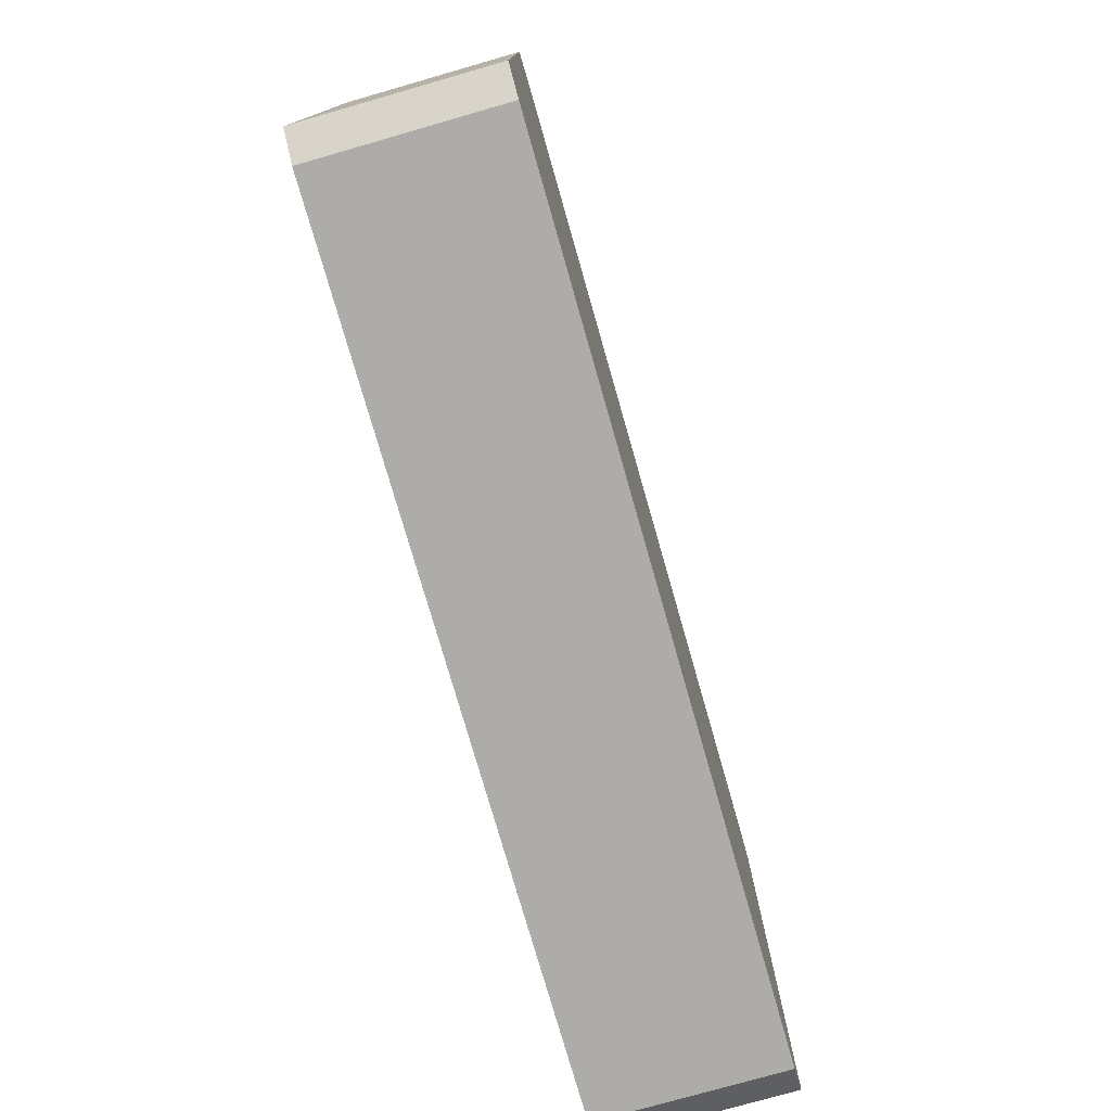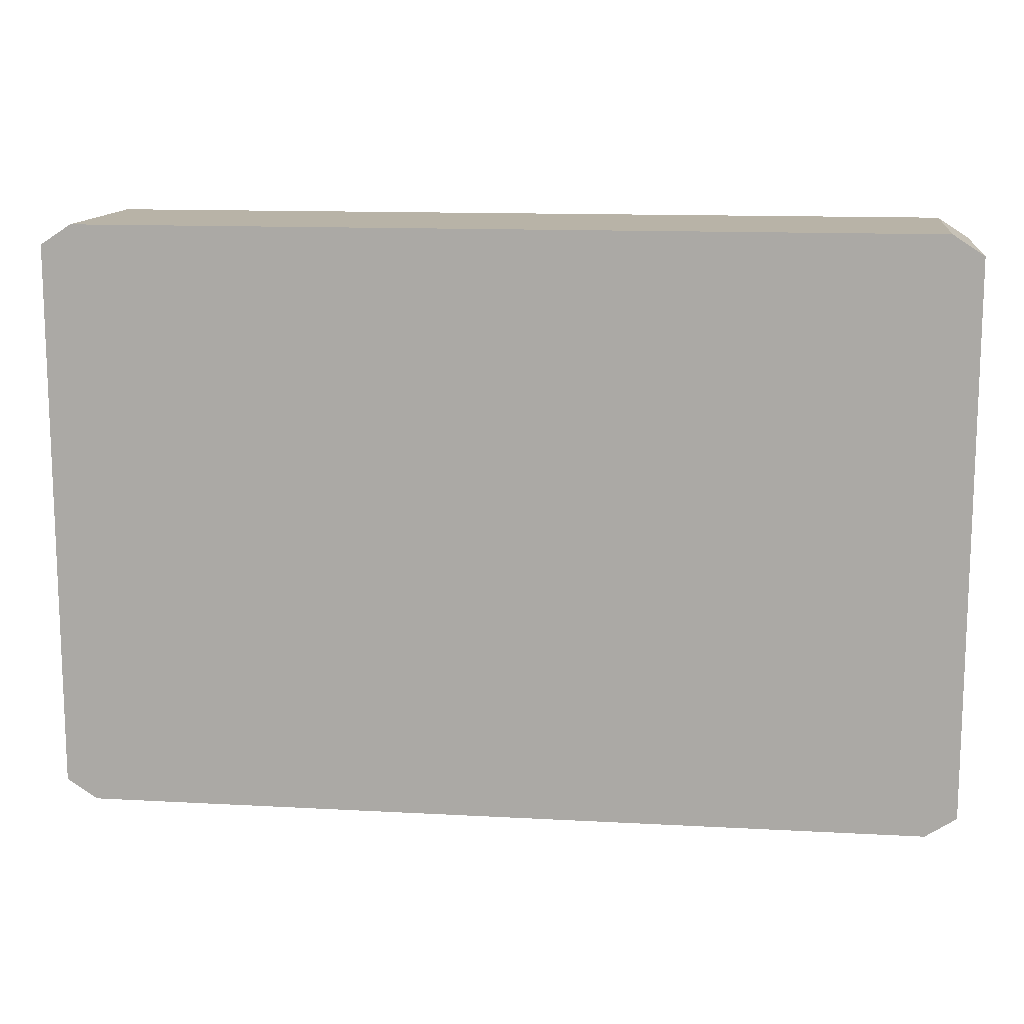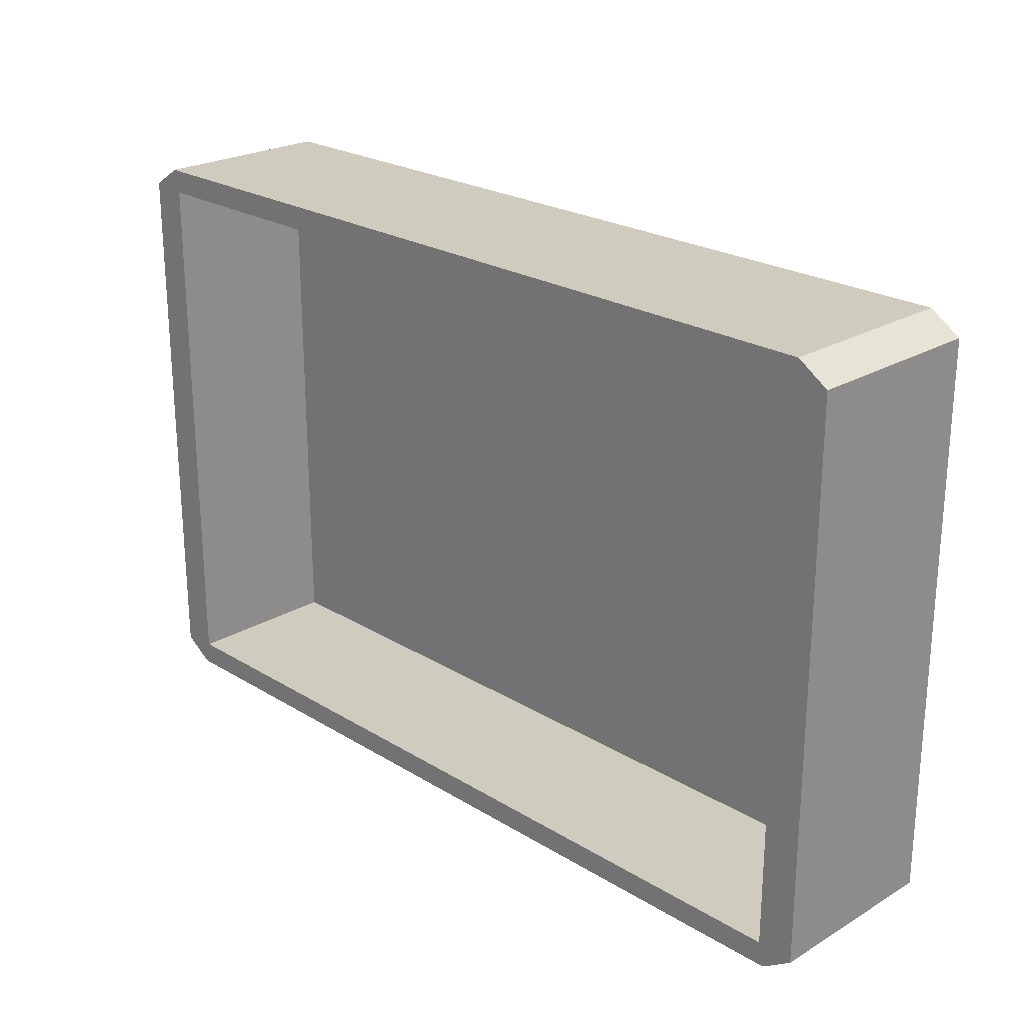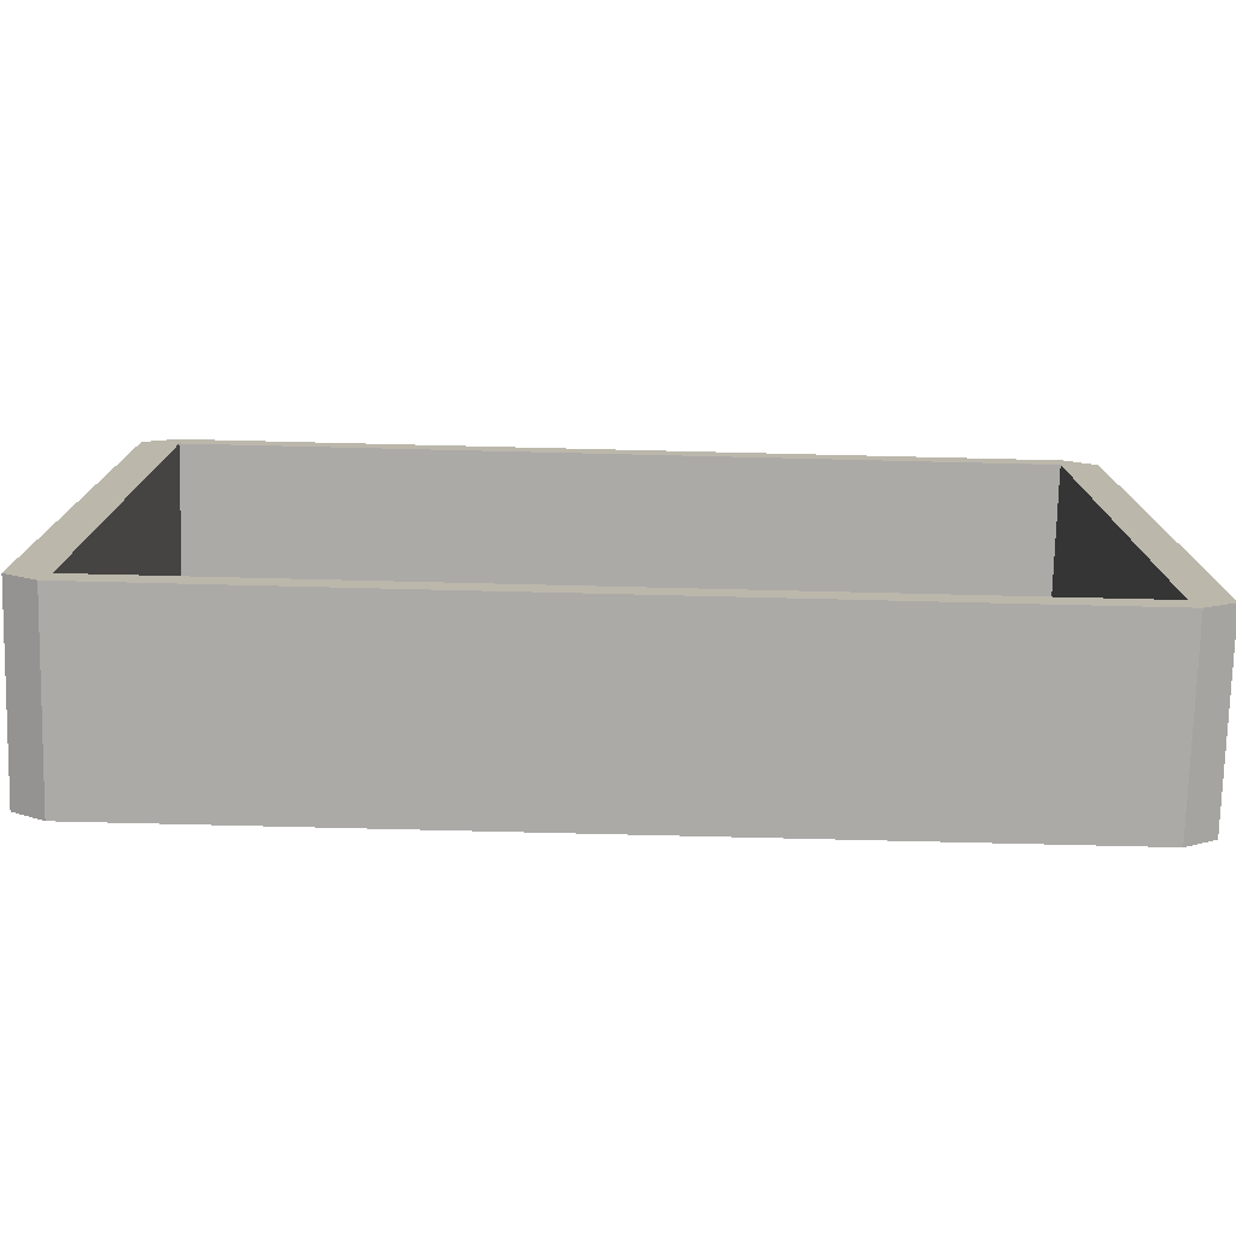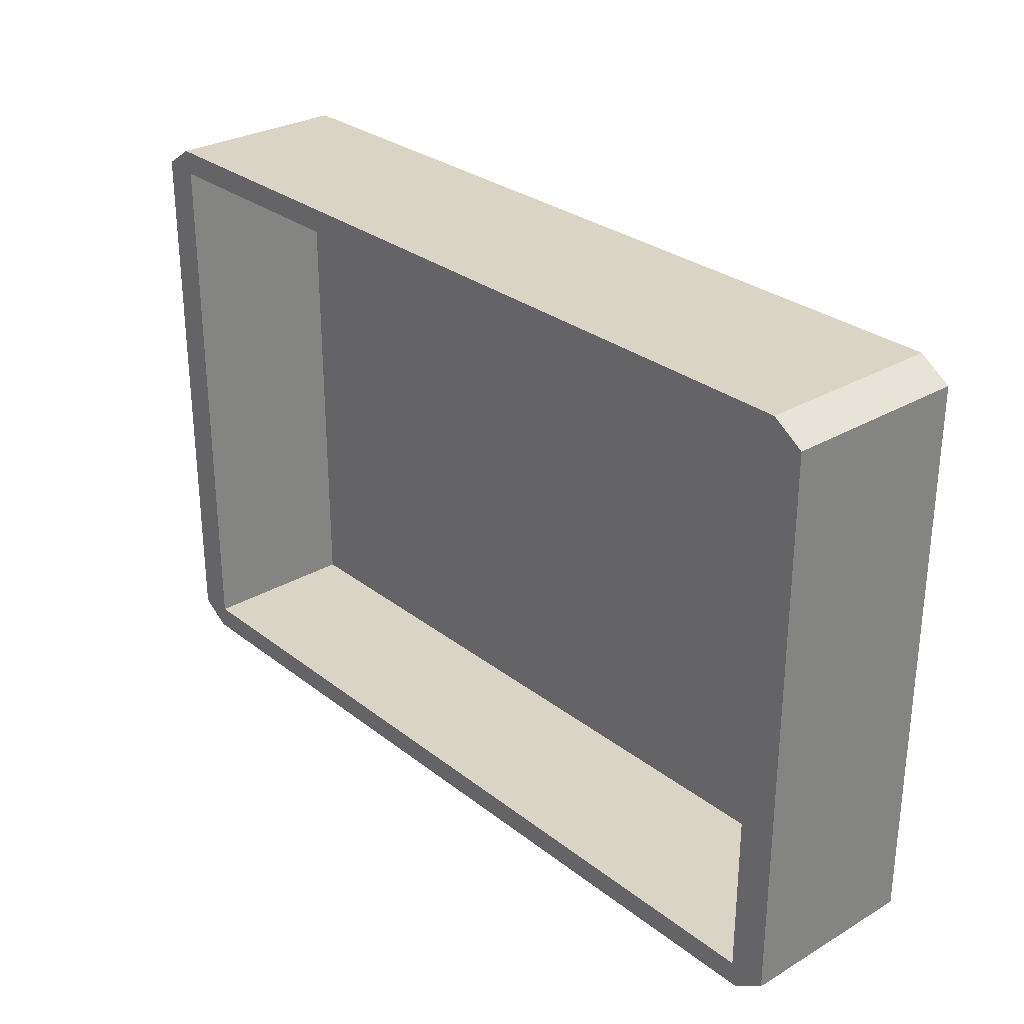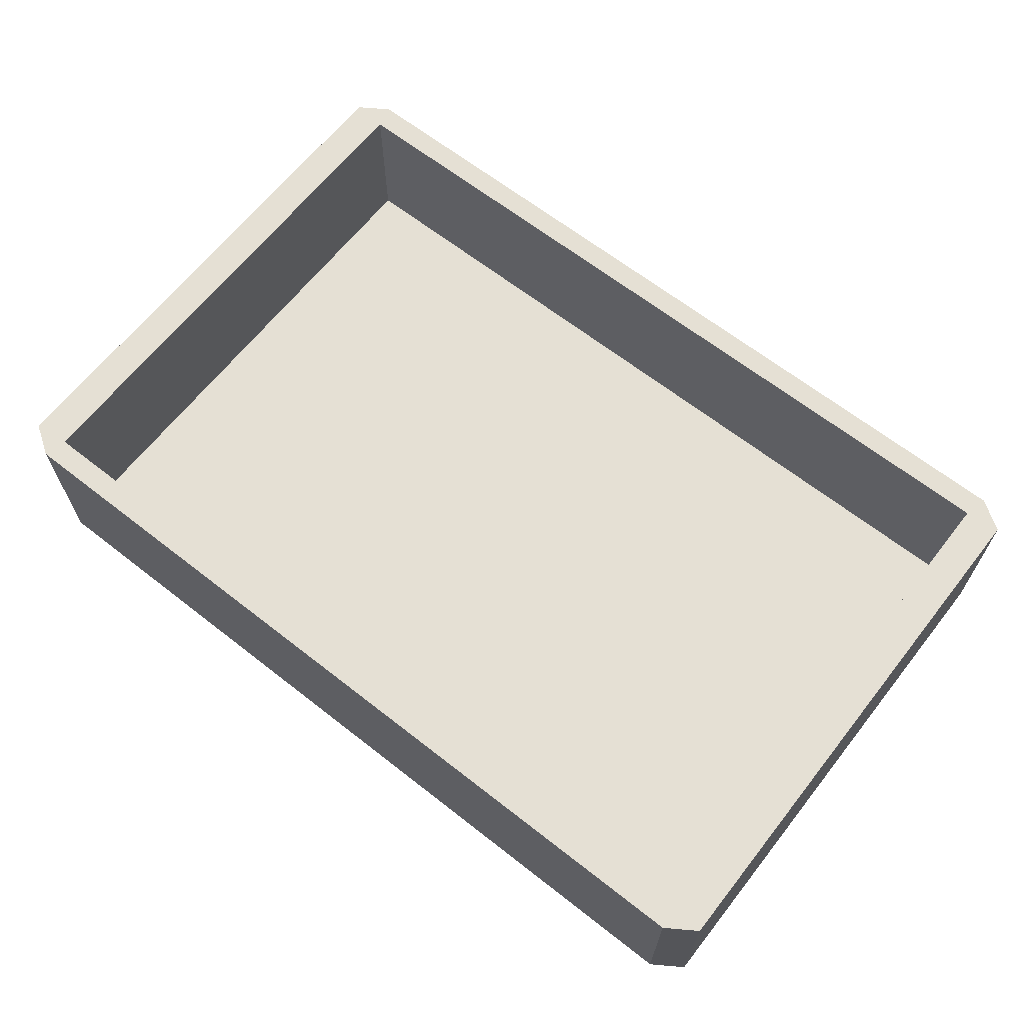
<metadata>
{"format":"obj","ext":"obj","renderer":"f3d","projection":"perspective","resolution":1024,"background":"white","views":[{"elev":-76.7,"azim":-74.0,"up":"+Z"},{"elev":12.9,"azim":7.2,"up":"+Z"},{"elev":23.7,"azim":-134.5,"up":"+Z"},{"elev":-76.0,"azim":178.6,"up":"+Z"},{"elev":28.9,"azim":-131.1,"up":"+Z"},{"elev":65.3,"azim":38.2,"up":"+Y"}]}
</metadata>
<code>
o Cube
v 1.3 0.1882 -0.85
v -1.3 0.1882 -0.85
v 1.3 0.1882 0.85
v 1.3 0.1882 -0.85
v -1.3 0.1882 -0.85
v -1.3 0.1882 0.85
v -1.3 0.1882 0.85
v 1.3 0.1882 0.85
v -1.3 -0.3118 -0.85
v -1.3 -0.3118 0.85
v 1.3 -0.3118 -0.85
v 1.3 -0.3118 0.85
v 1.413 0.1882 -0.8616
v 1.318 0.1882 -0.9242
v 1.346 0.1882 -0.8799
v -1.413 0.1882 0.8616
v -1.318 0.1882 0.9242
v -1.346 0.1882 0.8799
v 1.318 0.1882 0.9242
v 1.413 0.1882 0.8616
v 1.346 0.1882 0.8799
v -1.318 0.1882 -0.9242
v -1.413 0.1882 -0.8616
v -1.346 0.1882 -0.8799
v -1.318 -0.3118 0.9242
v -1.413 -0.3118 0.8616
v 1.413 -0.3118 0.8616
v 1.318 -0.3118 0.9242
v -1.413 -0.3118 -0.8616
v -1.318 -0.3118 -0.9242
v 1.318 -0.3118 -0.9242
v 1.413 -0.3118 -0.8616
v -1.3 -0.3839 -0.85
v -1.3 -0.3839 0.85
v 1.3 -0.3839 -0.85
v 1.3 -0.3839 0.85
v -1.346 -0.3839 0.8799
v -1.318 -0.3839 0.9242
v -1.413 -0.3839 0.8616
v 1.346 -0.3839 0.8799
v 1.413 -0.3839 0.8616
v 1.318 -0.3839 0.9242
v -1.346 -0.3839 -0.8799
v -1.413 -0.3839 -0.8616
v -1.318 -0.3839 -0.9242
v 1.346 -0.3839 -0.8799
v 1.318 -0.3839 -0.9242
v 1.413 -0.3839 -0.8616
f 7 3 8 6
f 7 10 9 5
f 1 3 21 20 13 15
f 27 32 13 20
f 9 10 12 11
f 28 19 17 25
f 22 14 31 30
f 3 7 18 17 19 21
f 5 1 15 14 22 24
f 7 5 24 23 16 18
f 30 31 47 45
f 27 28 42 41
f 26 29 44 39
f 28 25 38 42
f 5 7 6 2
f 3 1 4 8
f 1 5 2 4
f 3 12 10 7
f 1 11 12 3
f 5 9 11 1
f 13 14 15
f 16 17 18
f 19 20 21
f 22 23 24
f 31 32 48 47
f 32 27 41 48
f 25 26 39 38
f 29 30 45 44
f 25 17 16 26
f 13 32 31 14
f 29 23 22 30
f 26 16 23 29
f 34 36 40 42 38 37
f 36 35 46 48 41 40
f 35 33 43 45 47 46
f 33 35 36 34
f 33 34 37 39 44 43
f 38 39 37
f 41 42 40
f 44 45 43
f 47 48 46
f 19 28 27 20

</code>
